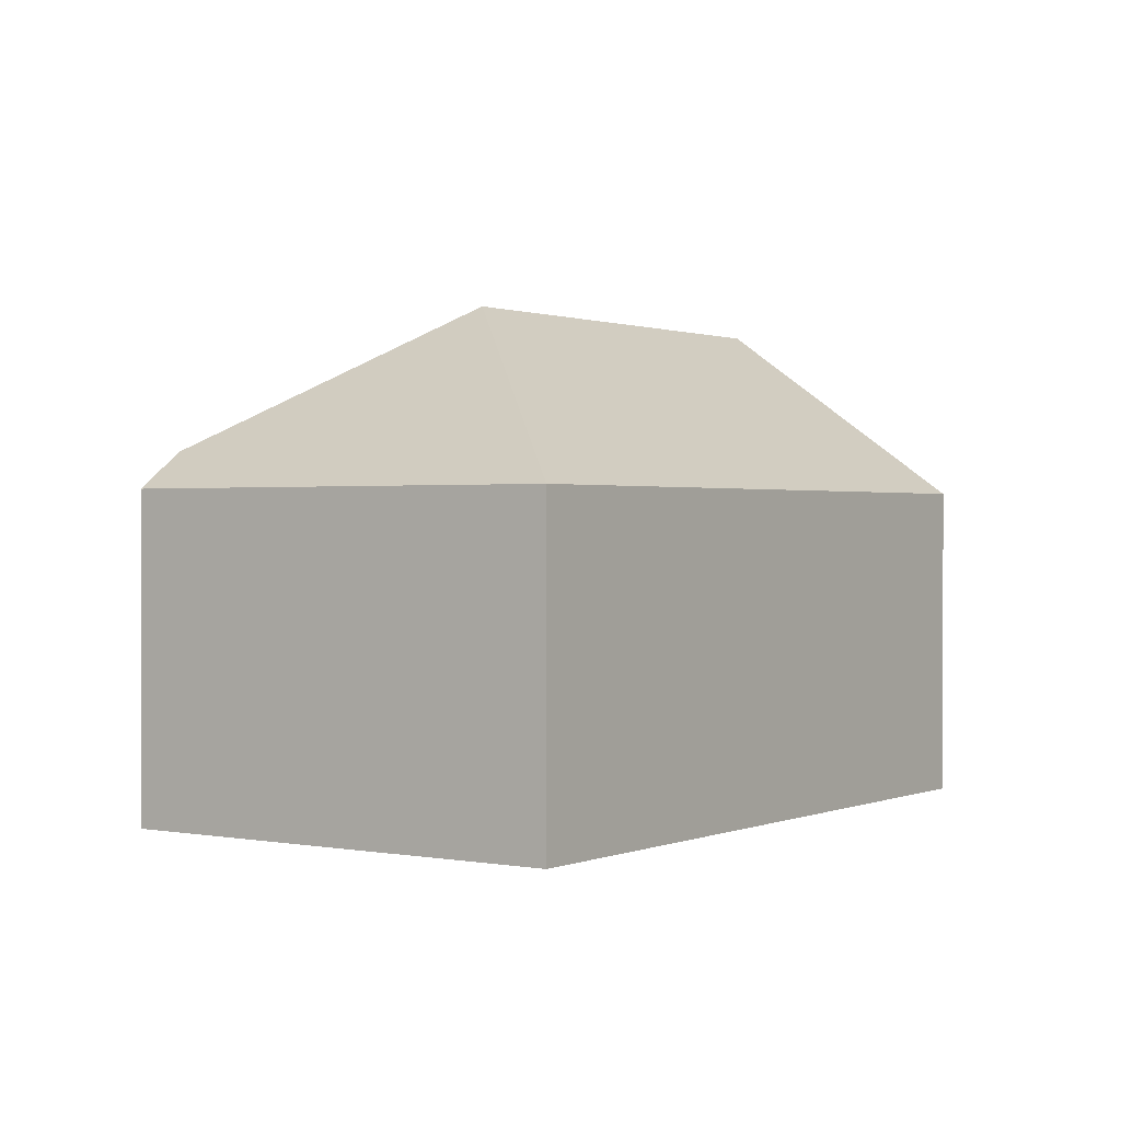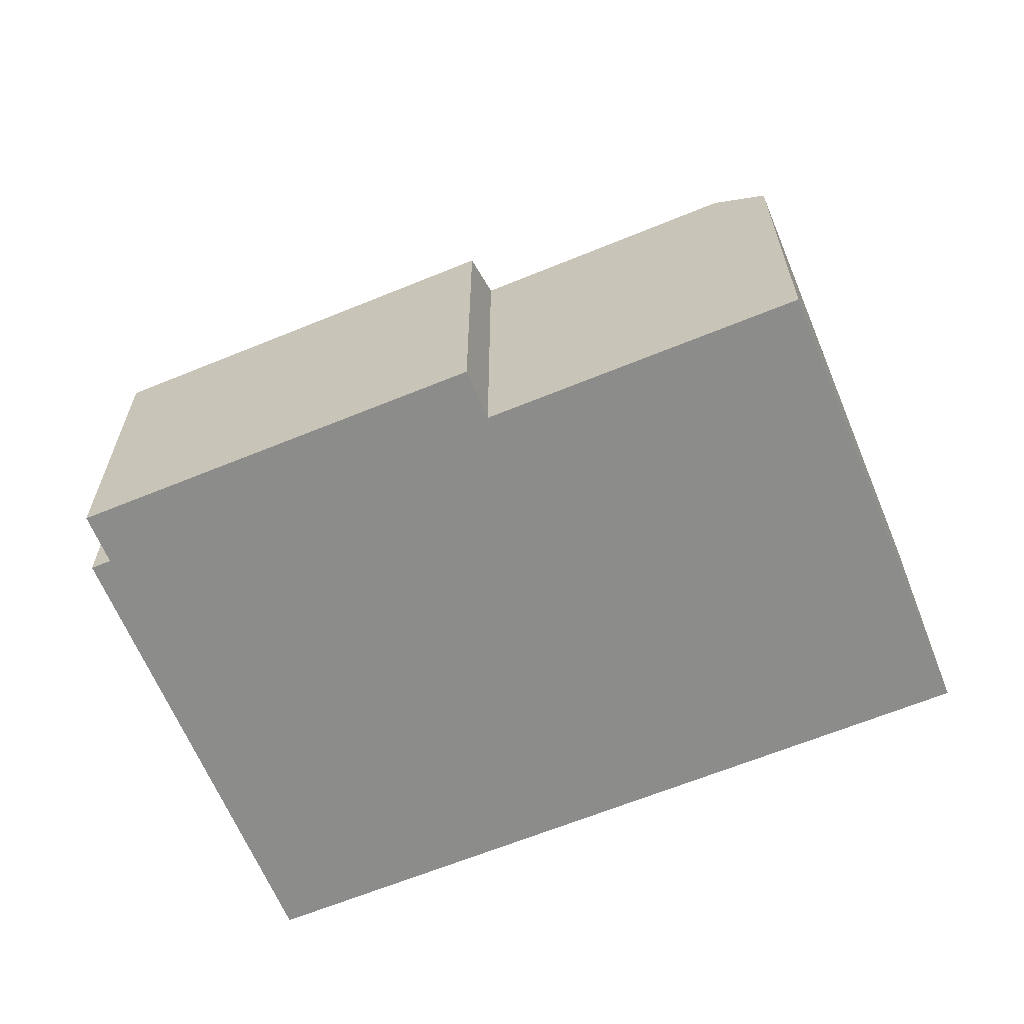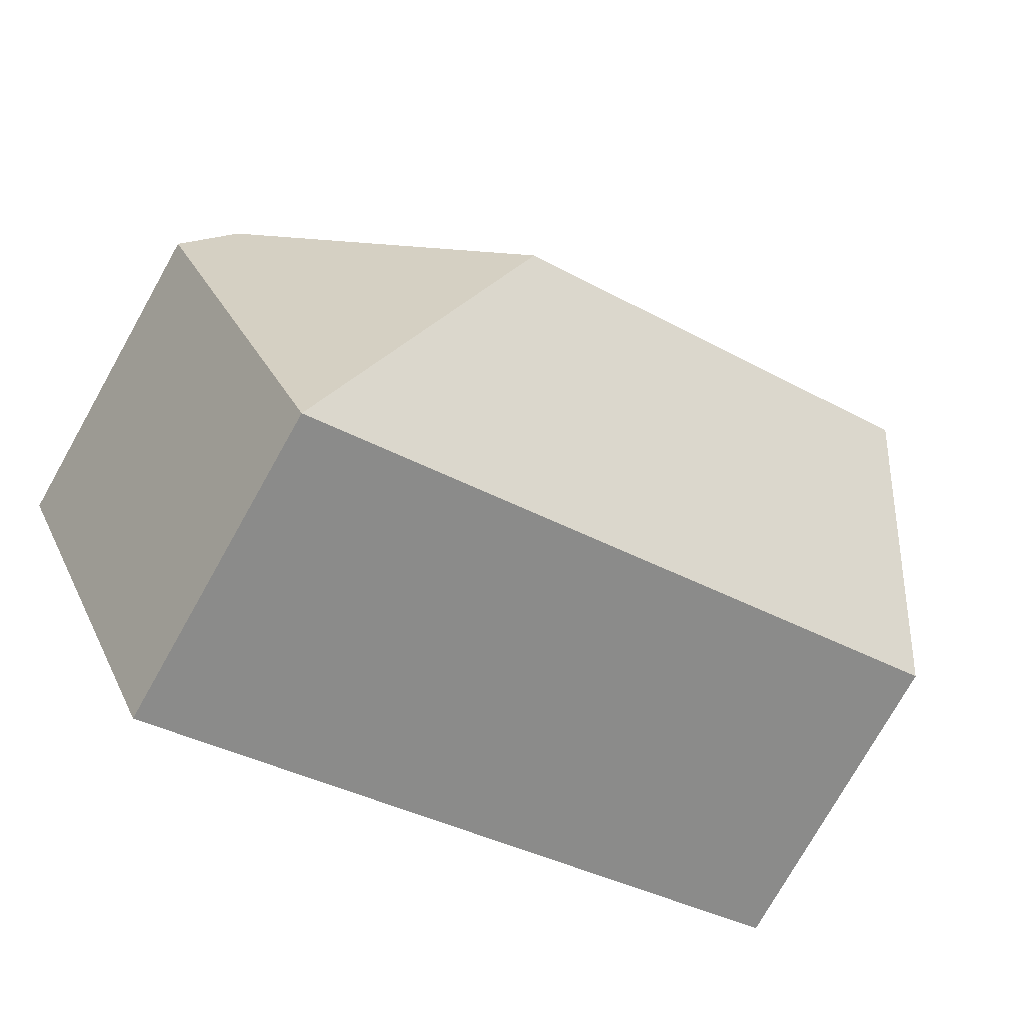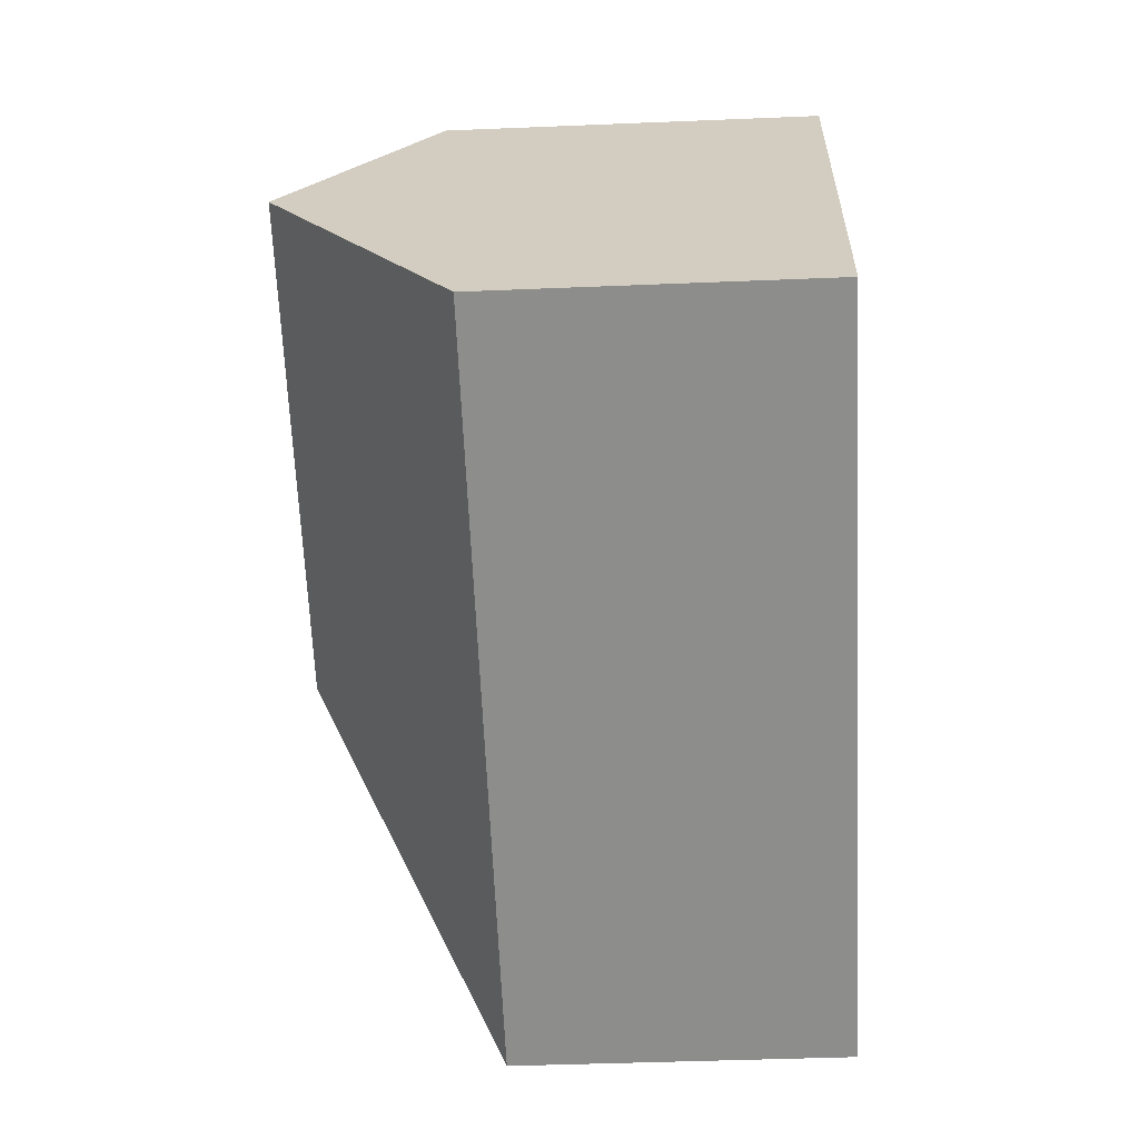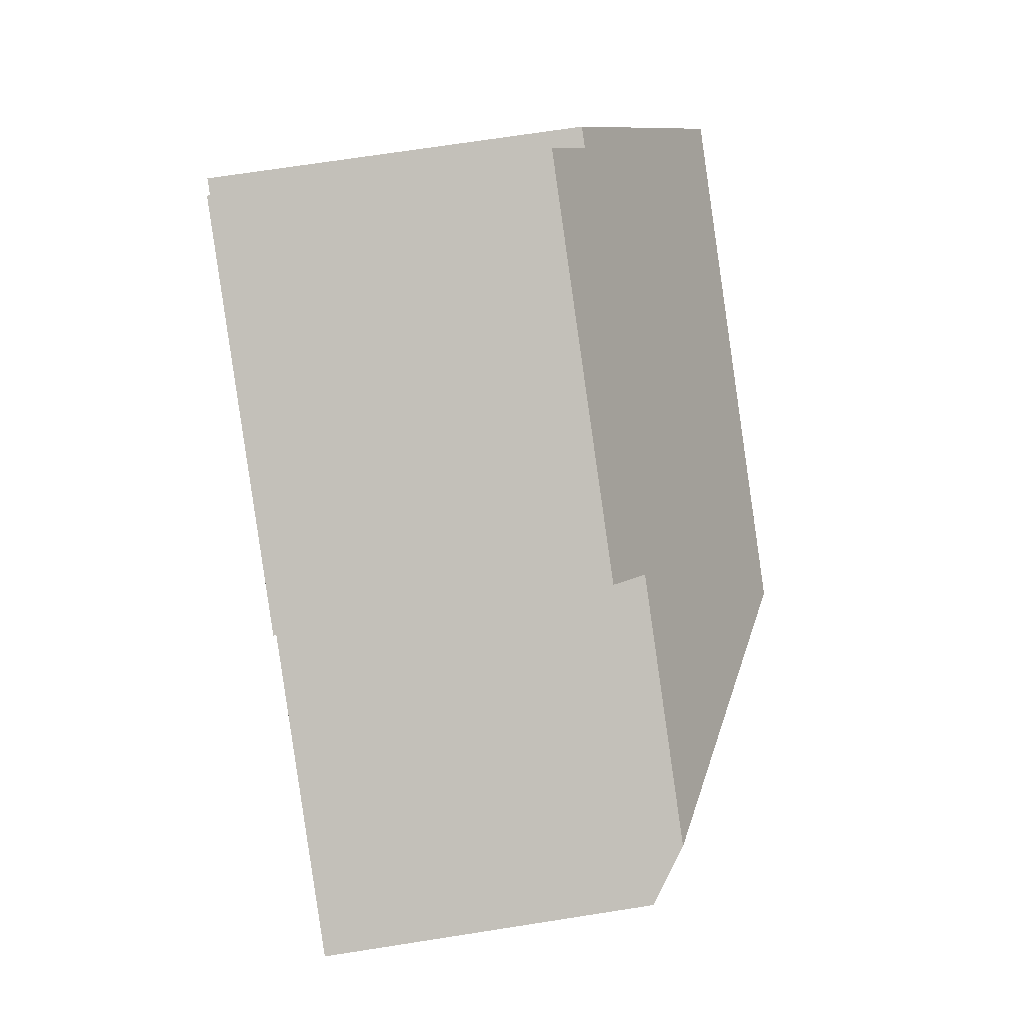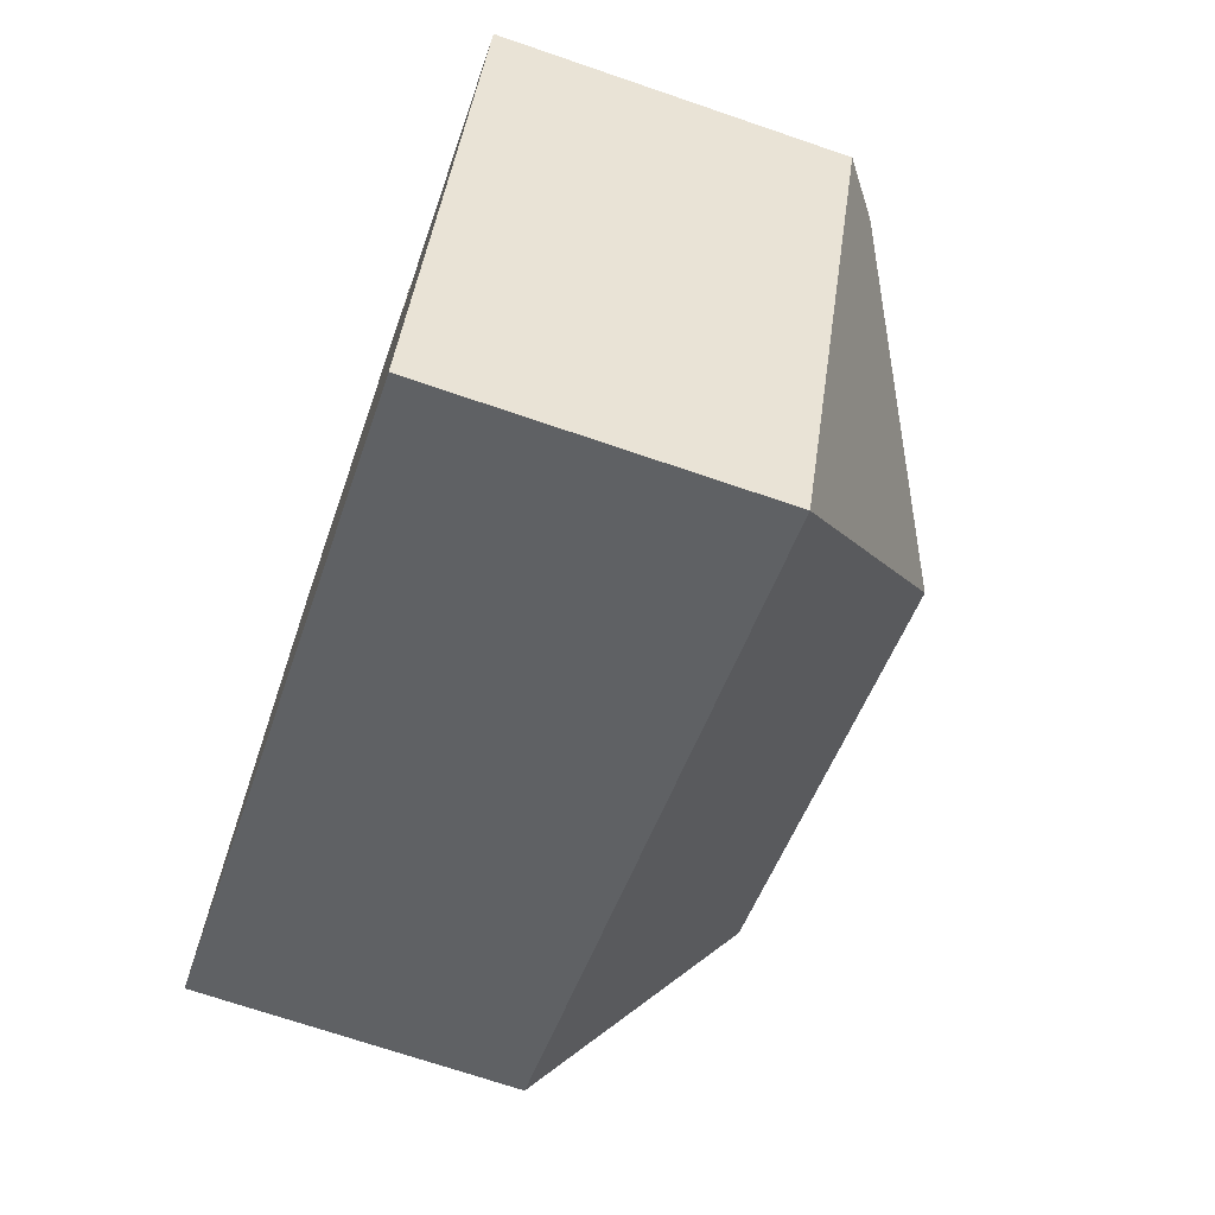
<metadata>
{"format":"obj","ext":"obj","renderer":"f3d","projection":"perspective","resolution":1024,"background":"white","views":[{"elev":0.8,"azim":148.5,"up":"+Y"},{"elev":-64.1,"azim":46.2,"up":"+Y"},{"elev":-76.1,"azim":150.6,"up":"+Z"},{"elev":-40.9,"azim":-87.1,"up":"+Z"},{"elev":69.9,"azim":81.1,"up":"+Z"},{"elev":-70.2,"azim":71.1,"up":"+Z"}]}
</metadata>
<code>
v  14.82 6.925 -6.507
v  17.84 7.711 3.185
v  18.88 6.925 2.73
v  11.94 10.82 0.884
v  2.255 10.82 5.137
v  0 6.925 4.24e-16
v  13.02 6.925 6.537
v  12.57 7.711 5.501
v  4.909 6.925 10.1
v  4.062 7.698 9.254
v  4.461 7.698 9.079
v  4.062 -5.666e-16 9.254
v  4.461 -5.559e-16 9.079
v  4.909 -6.184e-16 10.1
v  13.02 -4.003e-16 6.537
v  12.57 -3.368e-16 5.501
v  18.88 -1.672e-16 2.73
v  17.84 -1.95e-16 3.185
v  2.255 -3.146e-16 5.137
v  0 0 0
v  14.82 3.984e-16 -6.507
g defaultobject
f 1 2 3
f 2 1 4
f 5 1 6
f 1 5 4
f 7 8 9
f 10 4 5
f 4 10 11
f 4 11 9
f 4 9 8
f 4 8 2
f 12 11 10
f 11 12 13
f 14 7 9
f 7 14 15
f 16 2 8
f 2 16 3
f 3 16 17
f 17 16 18
f 13 9 11
f 9 13 14
f 6 10 5
f 10 6 12
f 12 6 19
f 19 6 20
f 7 16 8
f 16 7 15
f 17 1 3
f 1 17 21
f 21 6 1
f 6 21 20
f 14 13 15
f 17 20 21
f 20 17 18
f 20 18 16
f 20 16 15
f 20 15 13
f 20 13 19
f 19 13 12

</code>
